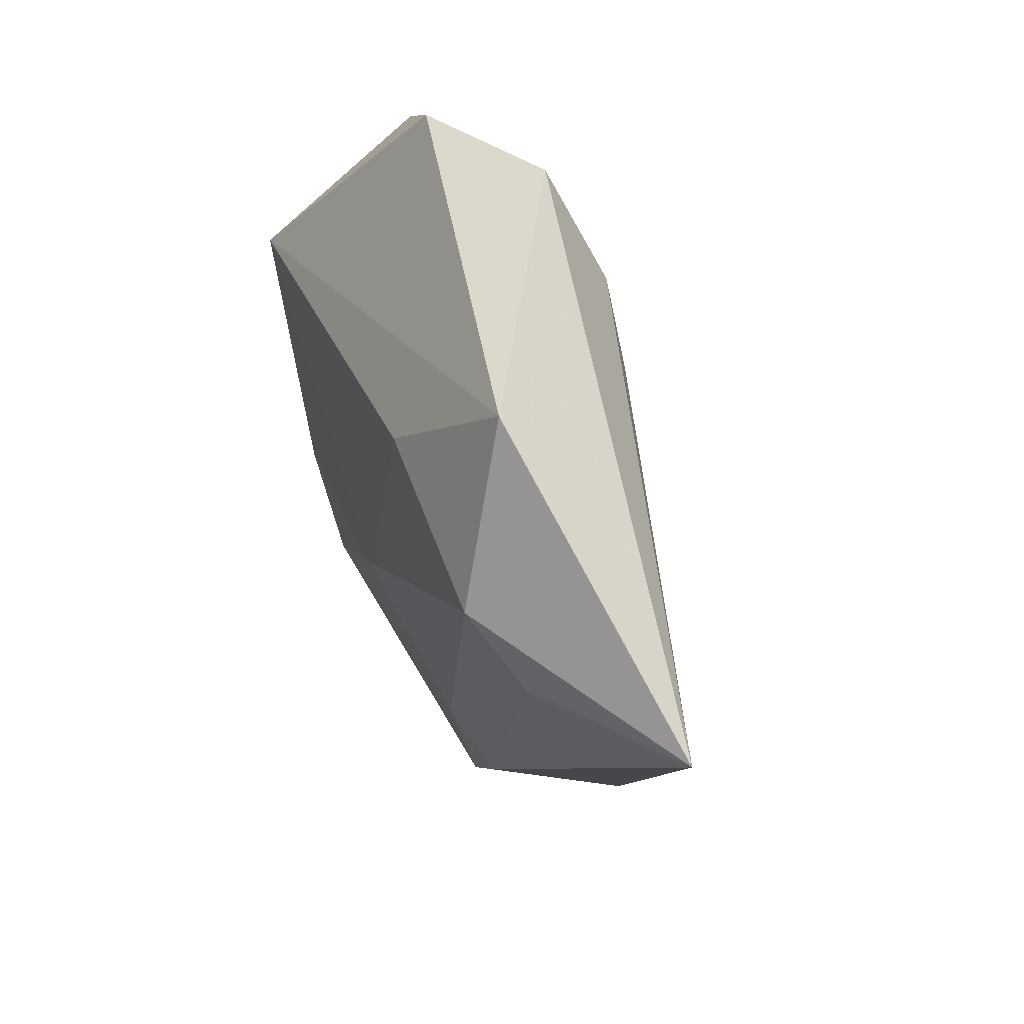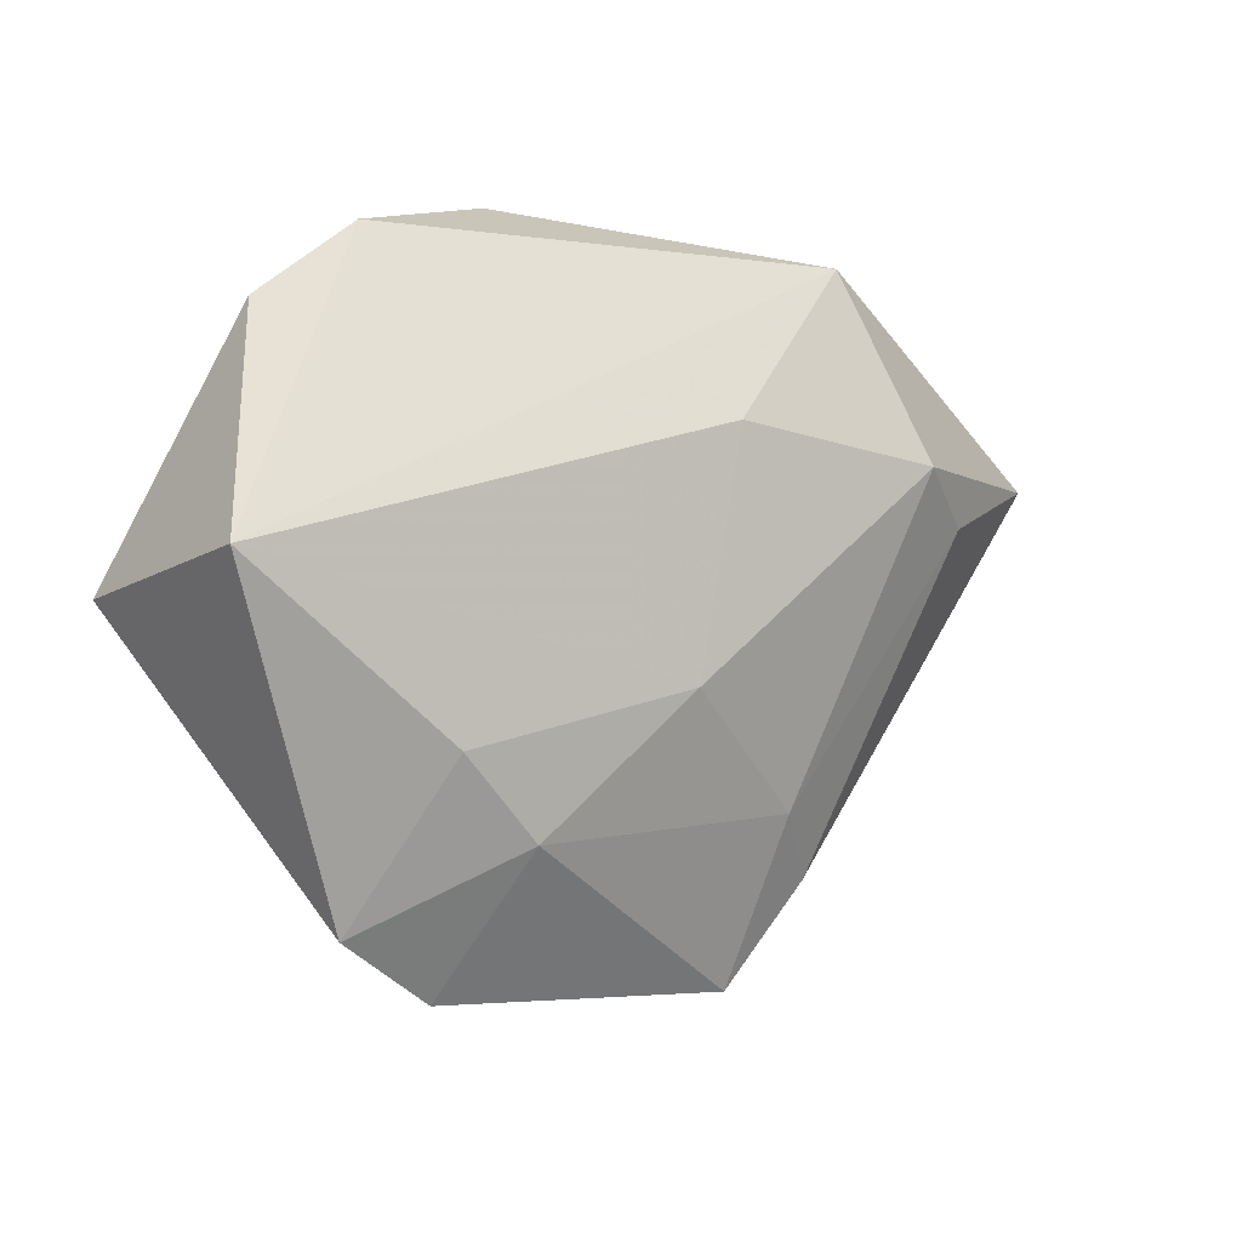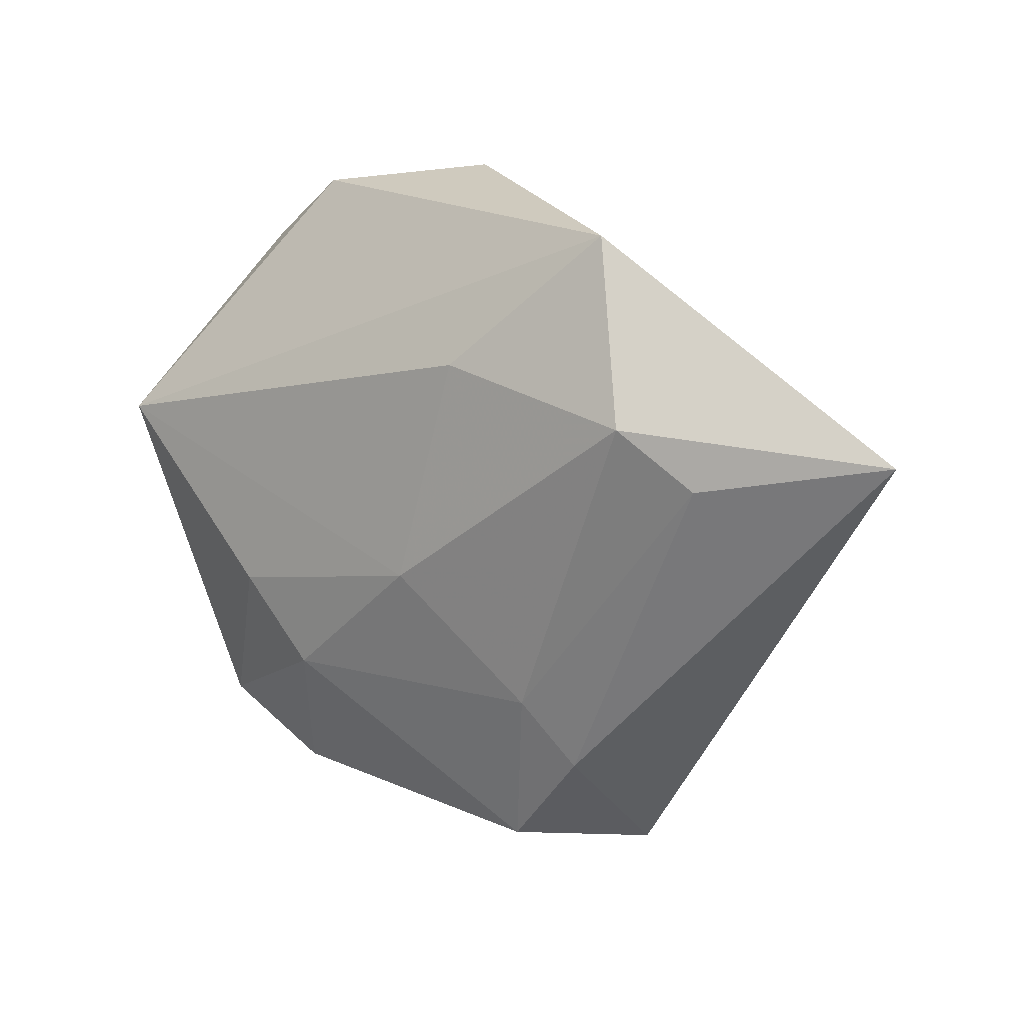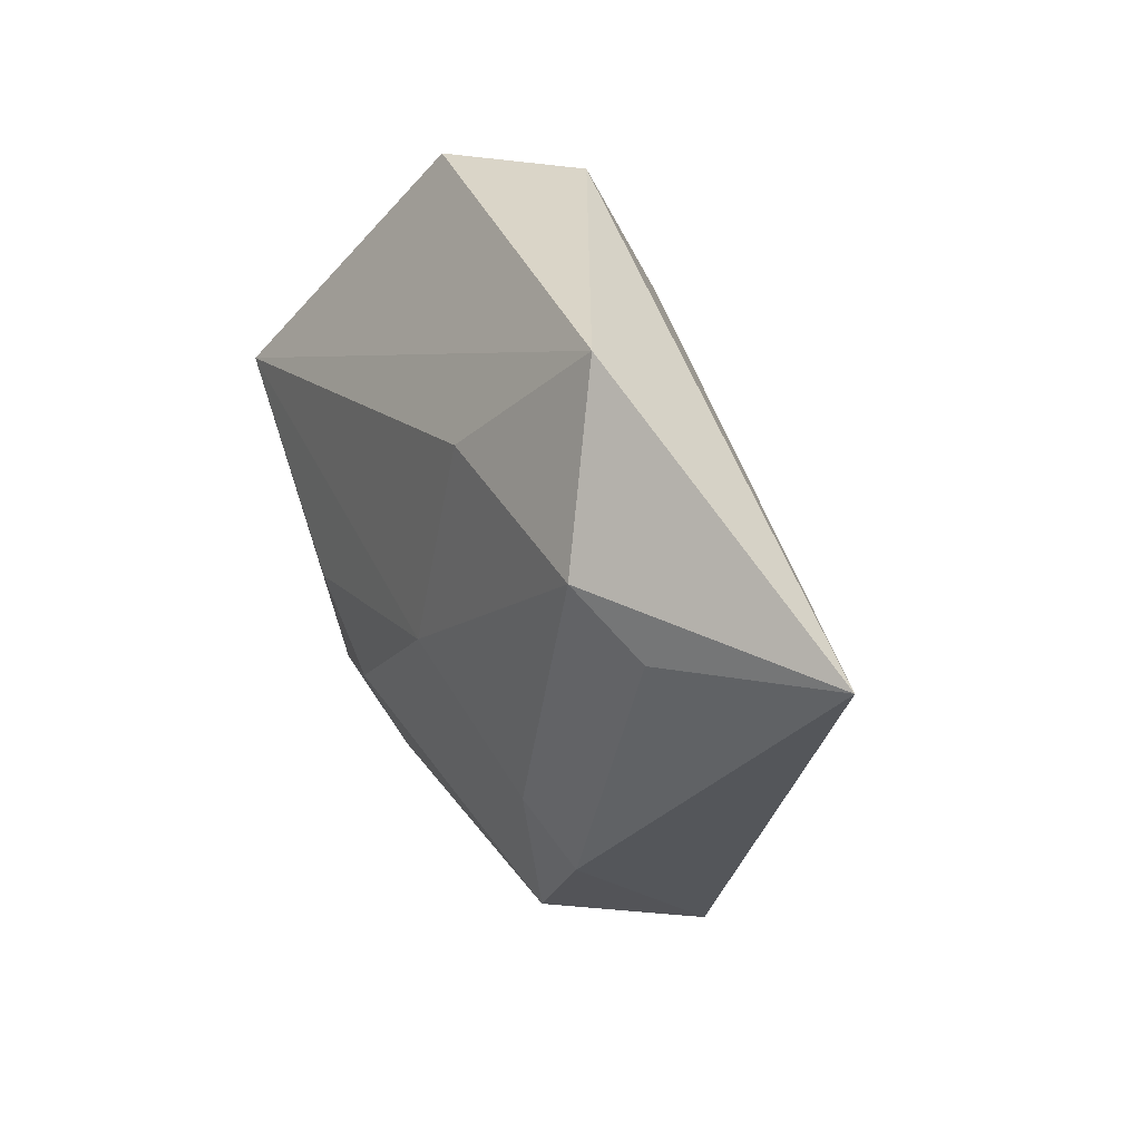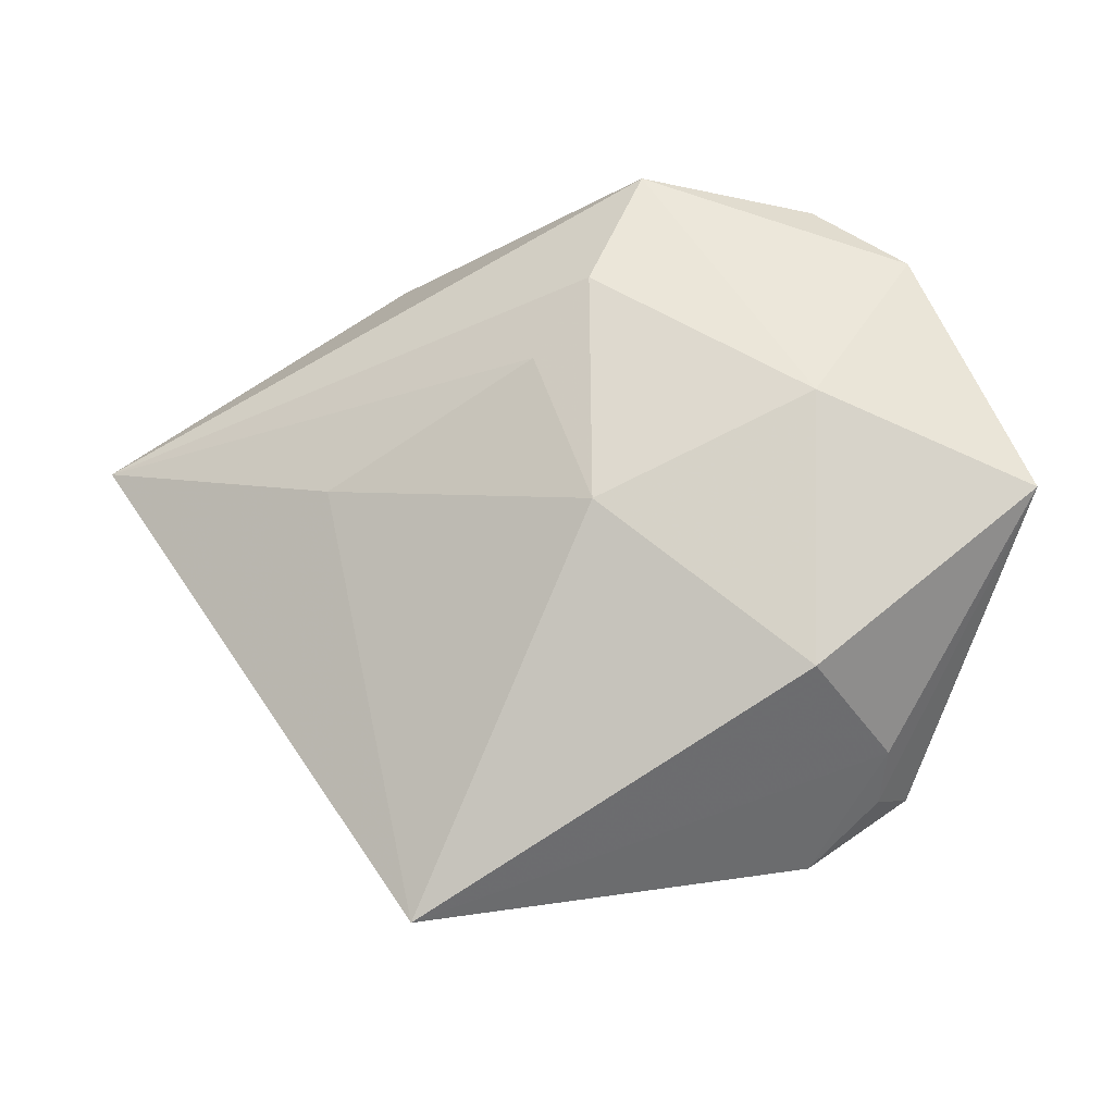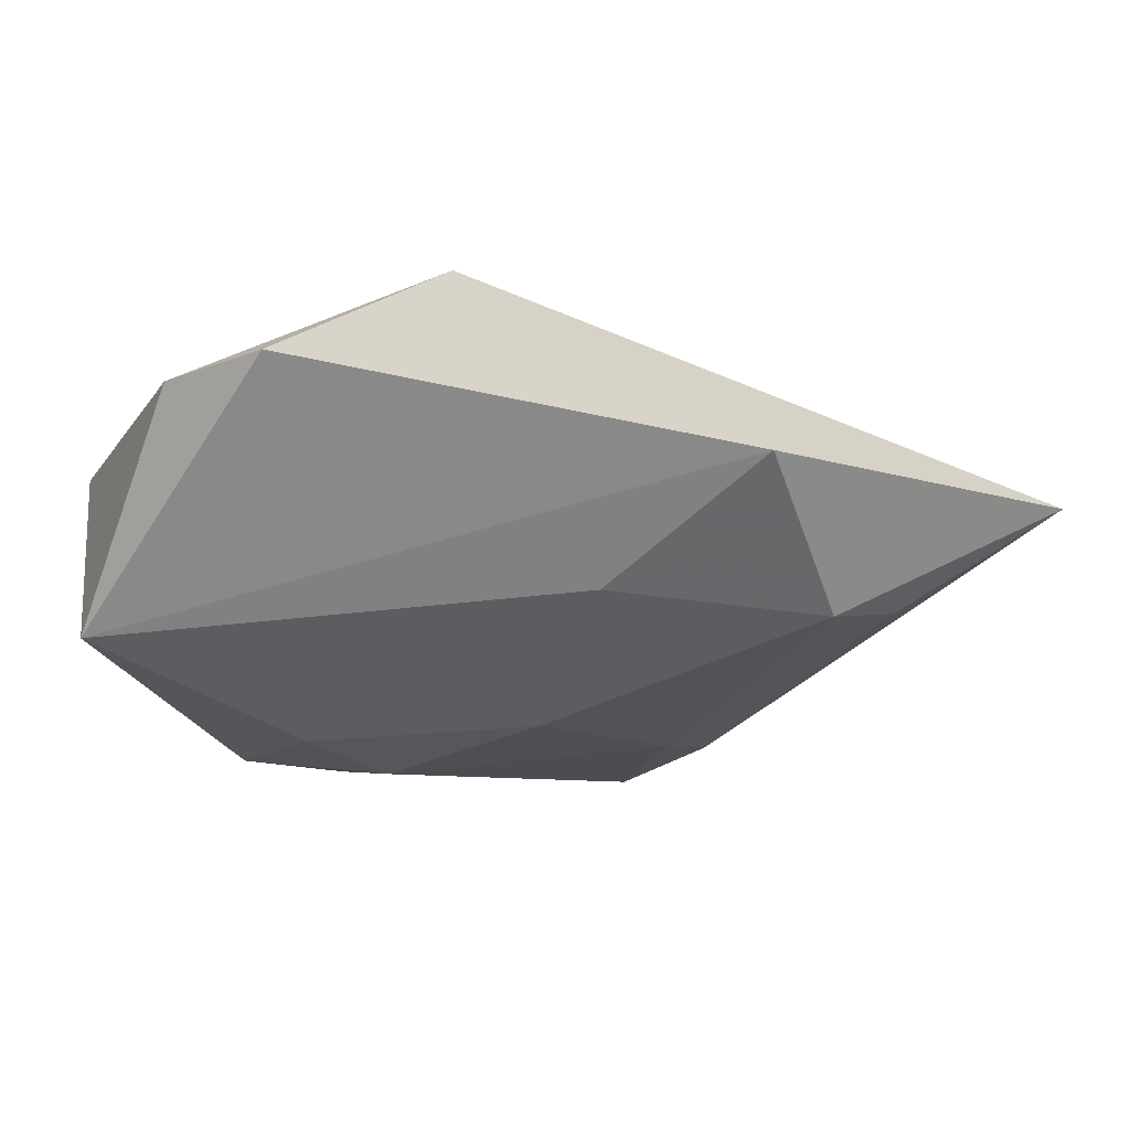
<metadata>
{"format":"obj","ext":"obj","renderer":"f3d","projection":"perspective","resolution":1024,"background":"white","views":[{"elev":44.3,"azim":69.7,"up":"+Y"},{"elev":4.4,"azim":-33.4,"up":"+Y"},{"elev":12.3,"azim":39.8,"up":"+Y"},{"elev":28.1,"azim":60.9,"up":"+Y"},{"elev":-12.9,"azim":-170.0,"up":"+Y"},{"elev":57.9,"azim":0.6,"up":"+Y"}]}
</metadata>
<code>
v -0.0003685 0.0007908 -0.01863
v -0.02039 -0.03609 0.00716
v 0.01026 0.01903 0.01466
v 0.05982 0.01073 -0.001064
v -0.02199 -0.01085 0.01638
v -0.01347 -0.02031 0.01552
v 0.04146 0.007496 0.01024
v 0.006665 0.01774 -0.01526
v 0.003972 -0.006464 0.01657
v -0.02327 -0.01728 -0.01508
v 0.02051 -0.04285 -0.01097
v 0.02322 -0.02822 0.007543
v 0.01391 -0.03887 0.0068
v -0.02842 -0.02929 0.003739
v -0.02395 0.01258 -0.0152
v -0.04397 0.008472 0.01471
v -0.02308 0.03786 -0.001038
v 0.0004933 0.02668 -0.01509
v -0.04676 0.002346 -0.009272
v -0.004639 0.04016 -0.009205
v -0.03128 -0.0284 0.009798
v 0.03428 0.0142 0.01469
v 0.01849 -0.02045 0.01154
v 0.02686 0.03427 0.007945
v -0.03379 0.03057 -0.002409
v 0.03085 0.004979 -0.01043
v -0.02992 -0.02459 -0.001381
f 19 16 25
f 25 16 17
f 16 24 17
f 4 18 20
f 20 24 4
f 20 17 24
f 25 17 20
f 4 24 22
f 10 19 15
f 15 20 18
f 15 19 25
f 25 20 15
f 16 19 21
f 4 11 26
f 1 11 10
f 10 15 1
f 1 15 18
f 1 26 11
f 12 11 4
f 13 11 12
f 3 24 16
f 3 22 24
f 27 19 10
f 10 11 27
f 8 1 18
f 26 1 8
f 8 18 4
f 4 26 8
f 4 22 7
f 7 12 4
f 16 21 5
f 21 6 5
f 9 5 6
f 22 3 9
f 9 3 16
f 16 5 9
f 14 21 19
f 19 27 14
f 2 27 11
f 2 14 27
f 21 14 2
f 2 11 13
f 13 6 2
f 2 6 21
f 22 9 23
f 23 7 22
f 12 7 23
f 13 12 23
f 23 6 13
f 23 9 6

</code>
